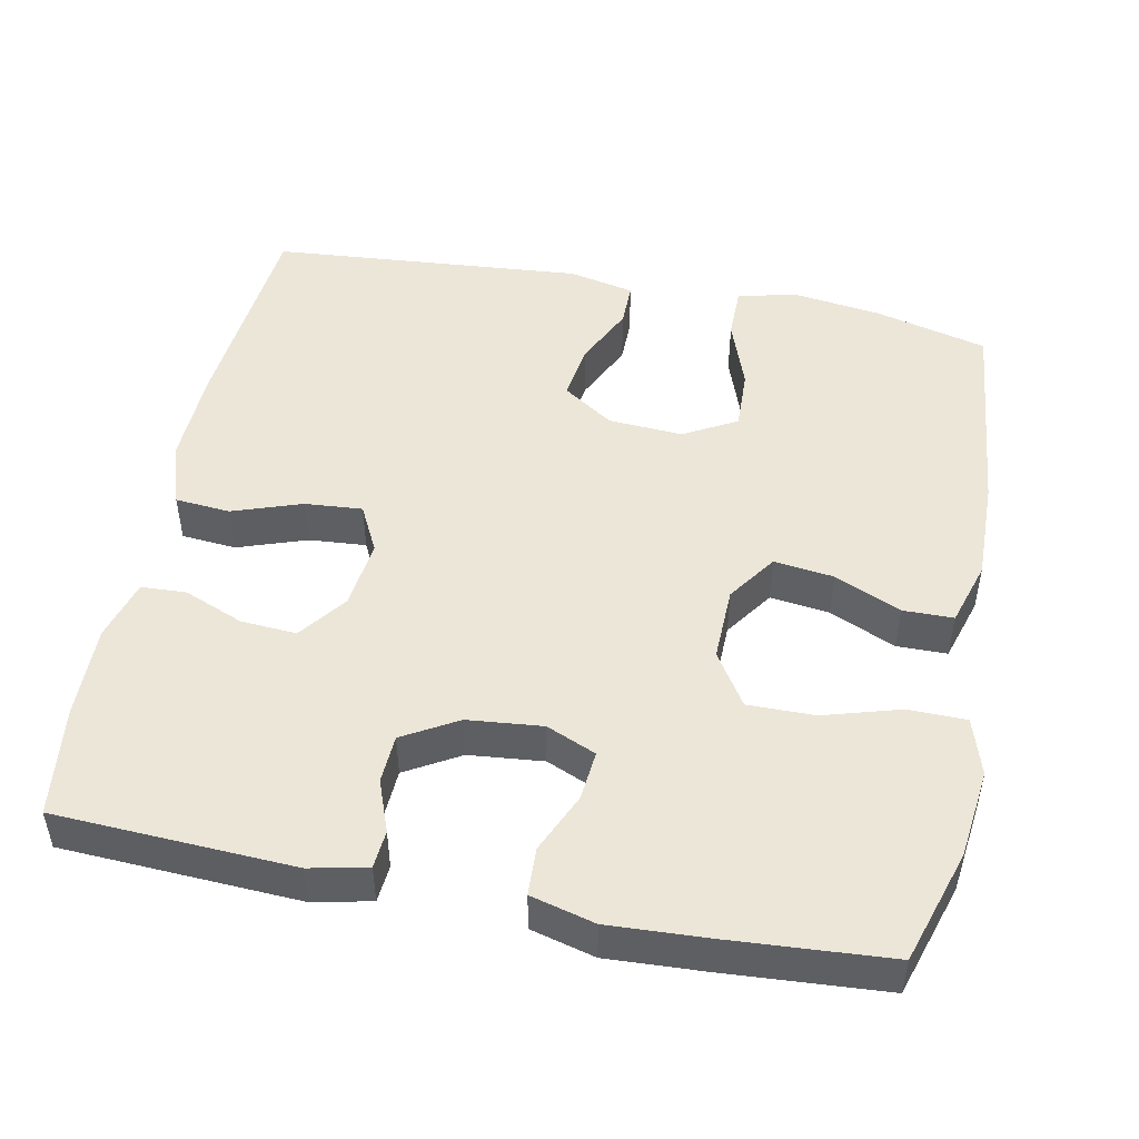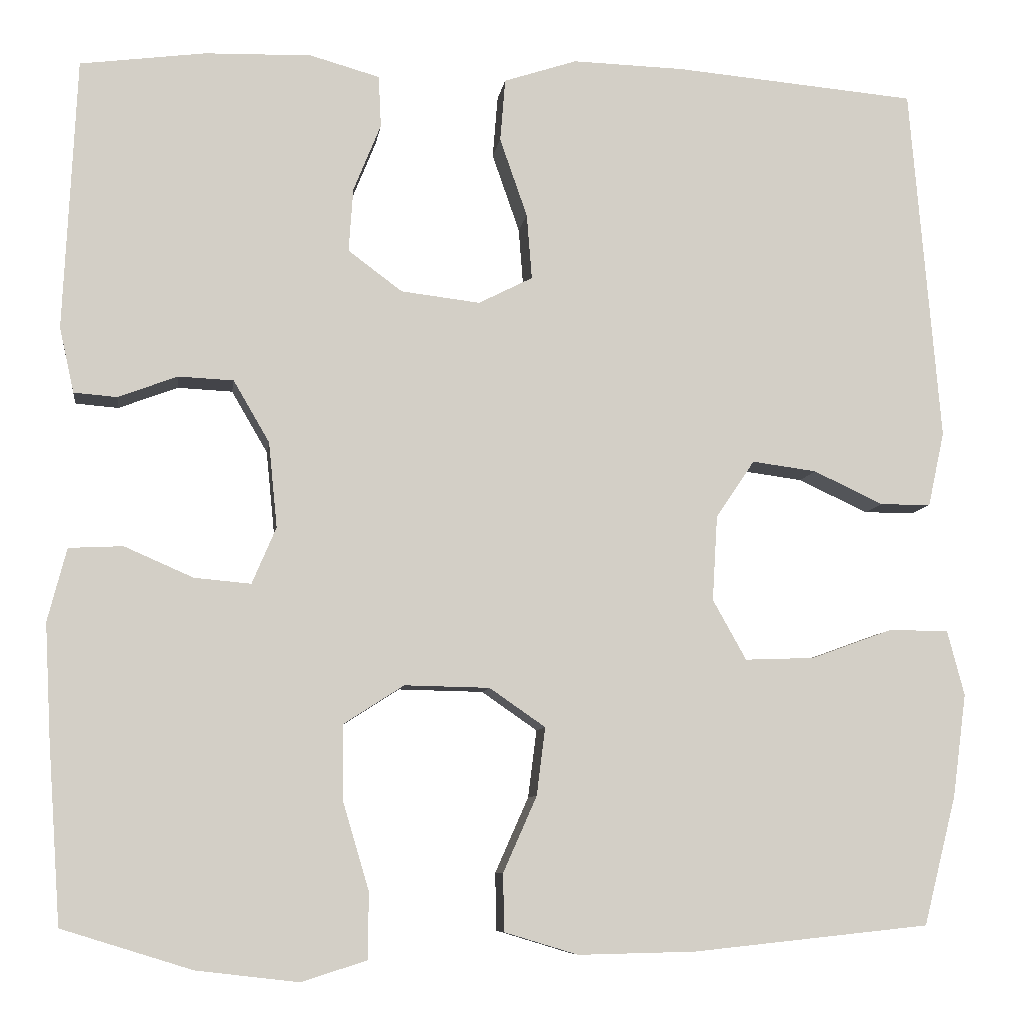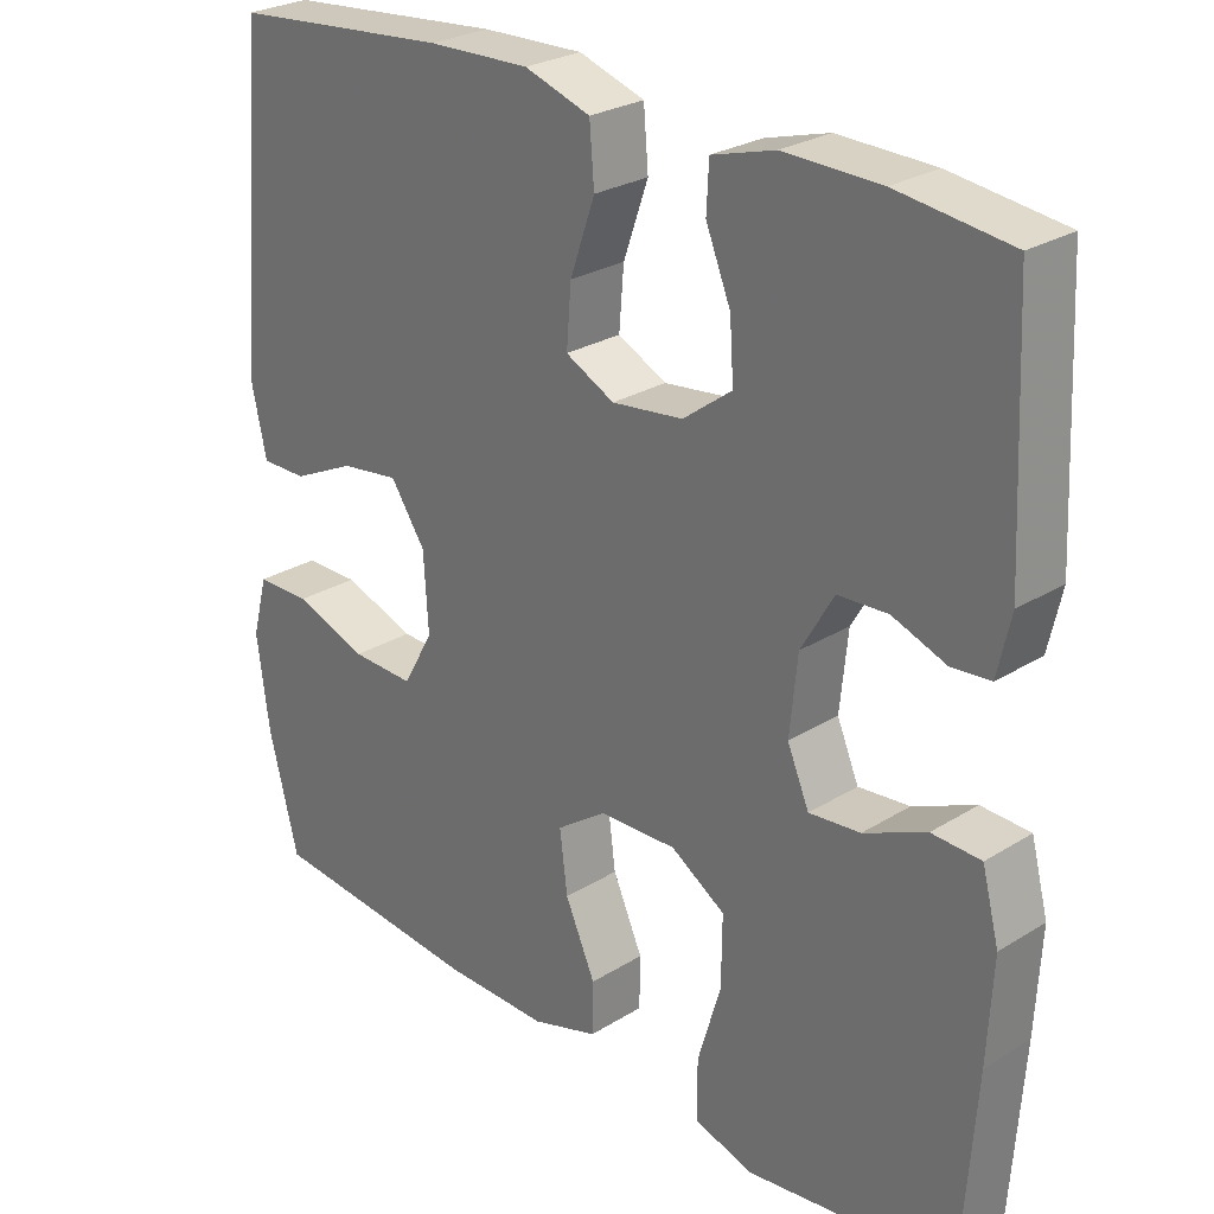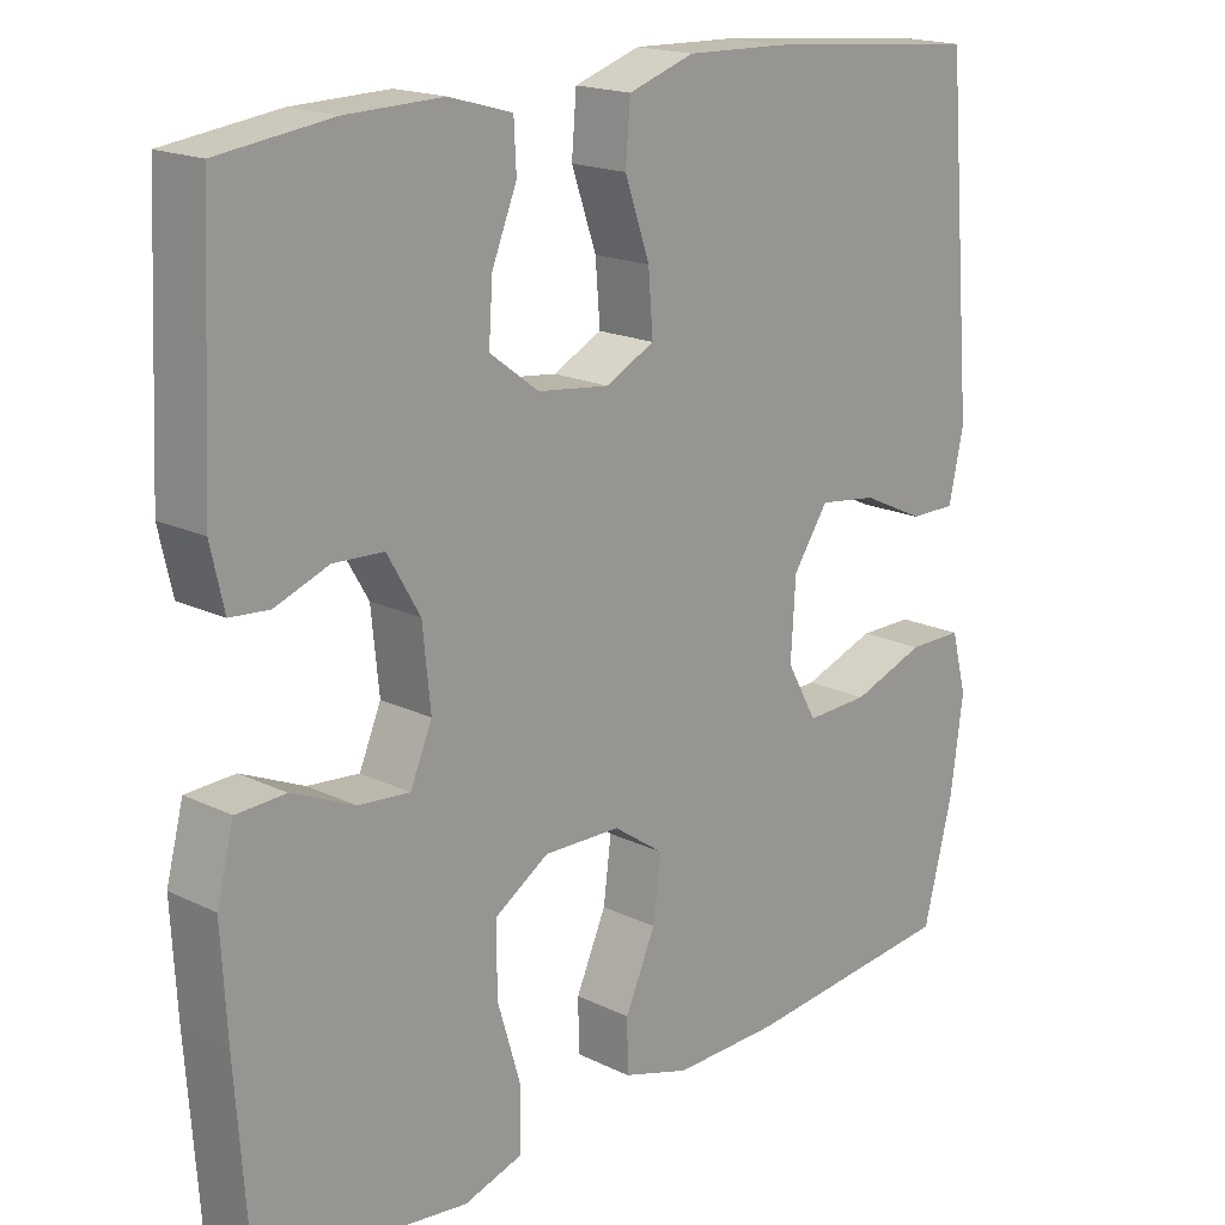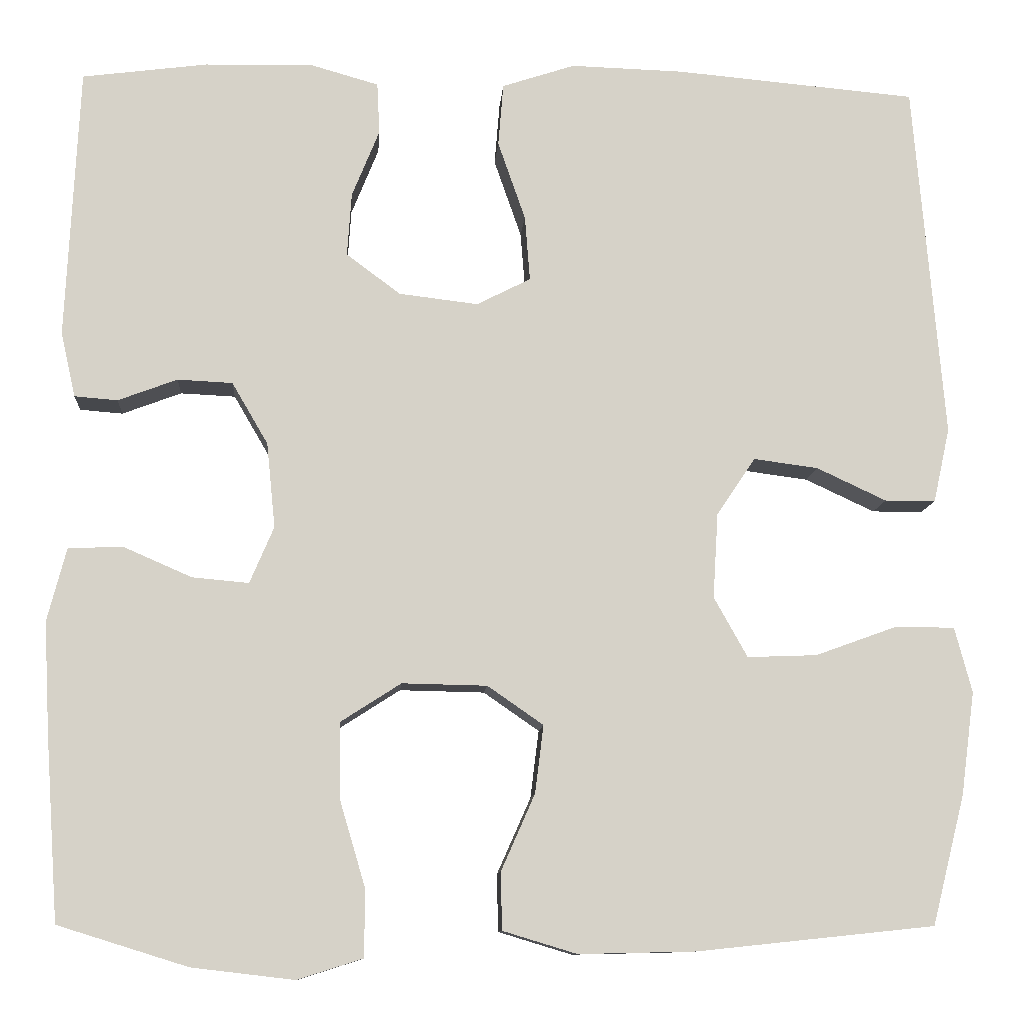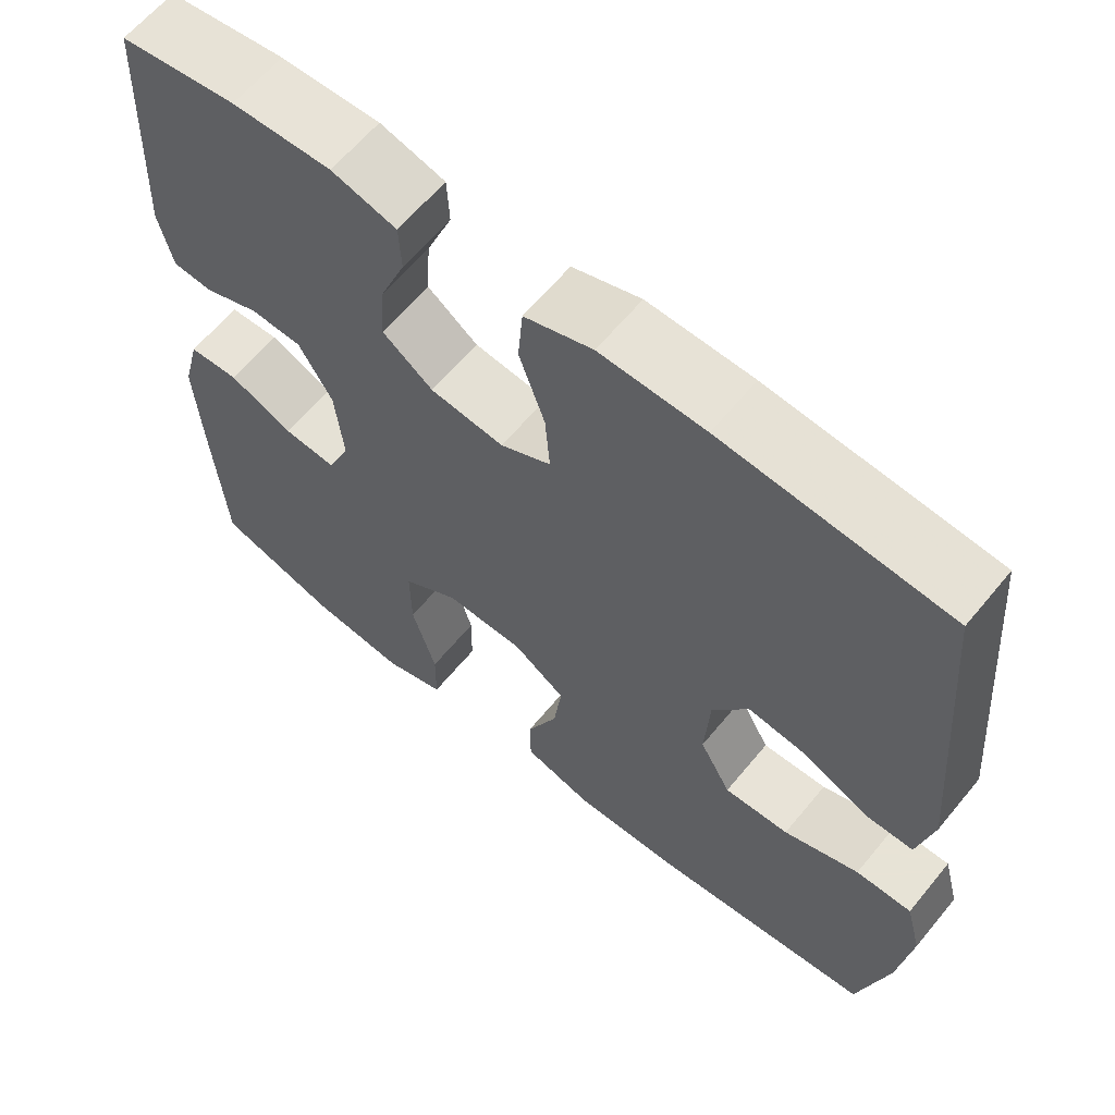
<metadata>
{"format":"obj","ext":"obj","renderer":"f3d","projection":"perspective","resolution":1024,"background":"white","views":[{"elev":48.7,"azim":101.4,"up":"+Y"},{"elev":-8.0,"azim":172.2,"up":"+Z"},{"elev":26.5,"azim":45.8,"up":"+Z"},{"elev":18.0,"azim":133.5,"up":"+Z"},{"elev":-10.6,"azim":176.0,"up":"+Z"},{"elev":62.6,"azim":-140.6,"up":"+Z"}]}
</metadata>
<code>
v -0.5 0.07 0.5
v -0.219 0.07 0.525
v -0.088 0.07 0.529
v -0.003 0.07 0.501
v 0.003 0.07 0.428
v -0.029 0.07 0.336
v -0.035 0.07 0.26
v 0.028 0.07 0.228
v 0.12 0.07 0.239
v 0.183 0.07 0.286
v 0.178 0.07 0.36
v 0.146 0.07 0.439
v 0.149 0.07 0.499
v 0.23 0.07 0.522
v 0.354 0.07 0.519
v 0.5 0.07 0.5
v 0.515 0.07 0.184
v 0.498 0.07 0.108
v 0.448 0.07 0.104
v 0.379 0.07 0.13
v 0.315 0.07 0.127
v 0.273 0.07 0.055
v 0.263 0.07 -0.044
v 0.291 0.07 -0.11
v 0.357 0.07 -0.104
v 0.437 0.07 -0.069
v 0.5 0.07 -0.072
v 0.522 0.07 -0.157
v 0.515 0.07 -0.288
v 0.5 0.07 -0.5
v 0.349 0.07 -0.547
v 0.23 0.07 -0.561
v 0.154 0.07 -0.537
v 0.153 0.07 -0.46
v 0.183 0.07 -0.359
v 0.184 0.07 -0.27
v 0.114 0.07 -0.225
v 0.015 0.07 -0.227
v -0.05 0.07 -0.272
v -0.04 0.07 -0.351
v -0.001 0.07 -0.439
v -0.002 0.07 -0.506
v -0.088 0.07 -0.532
v -0.224 0.07 -0.529
v -0.5 0.07 -0.5
v -0.538 0.07 -0.35
v -0.554 0.07 -0.23
v -0.534 0.07 -0.154
v -0.464 0.07 -0.154
v -0.37 0.07 -0.188
v -0.289 0.07 -0.191
v -0.25 0.07 -0.121
v -0.256 0.07 -0.022
v -0.301 0.07 0.045
v -0.376 0.07 0.035
v -0.457 0.07 -0.003
v -0.516 0.07 -0.003
v -0.535 0.07 0.084
v -0.5 0 0.5
v -0.219 0 0.525
v -0.088 0 0.529
v -0.003 0 0.501
v 0.003 0 0.428
v -0.029 0 0.336
v -0.035 0 0.26
v 0.028 0 0.228
v 0.12 0 0.239
v 0.183 0 0.286
v 0.178 0 0.36
v 0.146 0 0.439
v 0.149 0 0.499
v 0.23 0 0.522
v 0.354 0 0.519
v 0.5 0 0.5
v 0.515 0 0.184
v 0.498 0 0.108
v 0.448 0 0.104
v 0.379 0 0.13
v 0.315 0 0.127
v 0.273 0 0.055
v 0.263 0 -0.044
v 0.291 0 -0.11
v 0.357 0 -0.104
v 0.437 0 -0.069
v 0.5 0 -0.072
v 0.522 0 -0.157
v 0.515 0 -0.288
v 0.5 0 -0.5
v 0.349 0 -0.547
v 0.23 0 -0.561
v 0.154 0 -0.537
v 0.153 0 -0.46
v 0.183 0 -0.359
v 0.184 0 -0.27
v 0.114 0 -0.225
v 0.015 0 -0.227
v -0.05 0 -0.272
v -0.04 0 -0.351
v -0.001 0 -0.439
v -0.002 0 -0.506
v -0.088 0 -0.532
v -0.224 0 -0.529
v -0.5 0 -0.5
v -0.538 0 -0.35
v -0.554 0 -0.23
v -0.534 0 -0.154
v -0.464 0 -0.154
v -0.37 0 -0.188
v -0.289 0 -0.191
v -0.25 0 -0.121
v -0.256 0 -0.022
v -0.301 0 0.045
v -0.376 0 0.035
v -0.457 0 -0.003
v -0.516 0 -0.003
v -0.535 0 0.084
f 4 5 6
f 3 4 6
f 2 3 6
f 1 2 6
f 58 1 6
f 57 58 6
f 56 57 6
f 55 56 6
f 54 55 6 7
f 53 54 7 8
f 52 53 8 9
f 51 52 9 10
f 48 49 50
f 47 48 50
f 46 47 50
f 45 46 50
f 44 45 50
f 43 44 50
f 42 43 50
f 41 42 50
f 40 41 50
f 39 40 50 51
f 38 39 51 10
f 33 34 35
f 32 33 35
f 31 32 35
f 30 31 35
f 29 30 35
f 28 29 35
f 27 28 35
f 26 27 35
f 25 26 35
f 24 25 35 36
f 23 24 36 37
f 18 19 20
f 17 18 20
f 16 17 20
f 15 16 20
f 14 15 20
f 13 14 20
f 12 13 20
f 11 12 20
f 10 11 20 21
f 37 38 10
f 23 37 10
f 22 23 10
f 10 21 22
f 64 63 62
f 64 62 61
f 64 61 60
f 64 60 59
f 64 59 116
f 64 116 115
f 64 115 114
f 64 114 113
f 65 64 113 112
f 66 65 112 111
f 67 66 111 110
f 68 67 110 109
f 108 107 106
f 108 106 105
f 108 105 104
f 108 104 103
f 108 103 102
f 108 102 101
f 108 101 100
f 108 100 99
f 108 99 98
f 109 108 98 97
f 68 109 97 96
f 93 92 91
f 93 91 90
f 93 90 89
f 93 89 88
f 93 88 87
f 93 87 86
f 93 86 85
f 93 85 84
f 93 84 83
f 94 93 83 82
f 95 94 82 81
f 78 77 76
f 78 76 75
f 78 75 74
f 78 74 73
f 78 73 72
f 78 72 71
f 78 71 70
f 78 70 69
f 79 78 69 68
f 68 96 95
f 68 95 81
f 68 81 80
f 80 79 68
f 1 59 60 2
f 2 60 61 3
f 3 61 62 4
f 4 62 63 5
f 5 63 64 6
f 6 64 65 7
f 7 65 66 8
f 8 66 67 9
f 9 67 68 10
f 10 68 69 11
f 11 69 70 12
f 12 70 71 13
f 13 71 72 14
f 14 72 73 15
f 15 73 74 16
f 16 74 75 17
f 17 75 76 18
f 18 76 77 19
f 19 77 78 20
f 20 78 79 21
f 21 79 80 22
f 22 80 81 23
f 23 81 82 24
f 24 82 83 25
f 25 83 84 26
f 26 84 85 27
f 27 85 86 28
f 28 86 87 29
f 29 87 88 30
f 30 88 89 31
f 31 89 90 32
f 32 90 91 33
f 33 91 92 34
f 34 92 93 35
f 35 93 94 36
f 36 94 95 37
f 37 95 96 38
f 38 96 97 39
f 39 97 98 40
f 40 98 99 41
f 41 99 100 42
f 42 100 101 43
f 43 101 102 44
f 44 102 103 45
f 45 103 104 46
f 46 104 105 47
f 47 105 106 48
f 48 106 107 49
f 49 107 108 50
f 50 108 109 51
f 51 109 110 52
f 52 110 111 53
f 53 111 112 54
f 54 112 113 55
f 55 113 114 56
f 56 114 115 57
f 57 115 116 58
f 58 116 59 1

</code>
